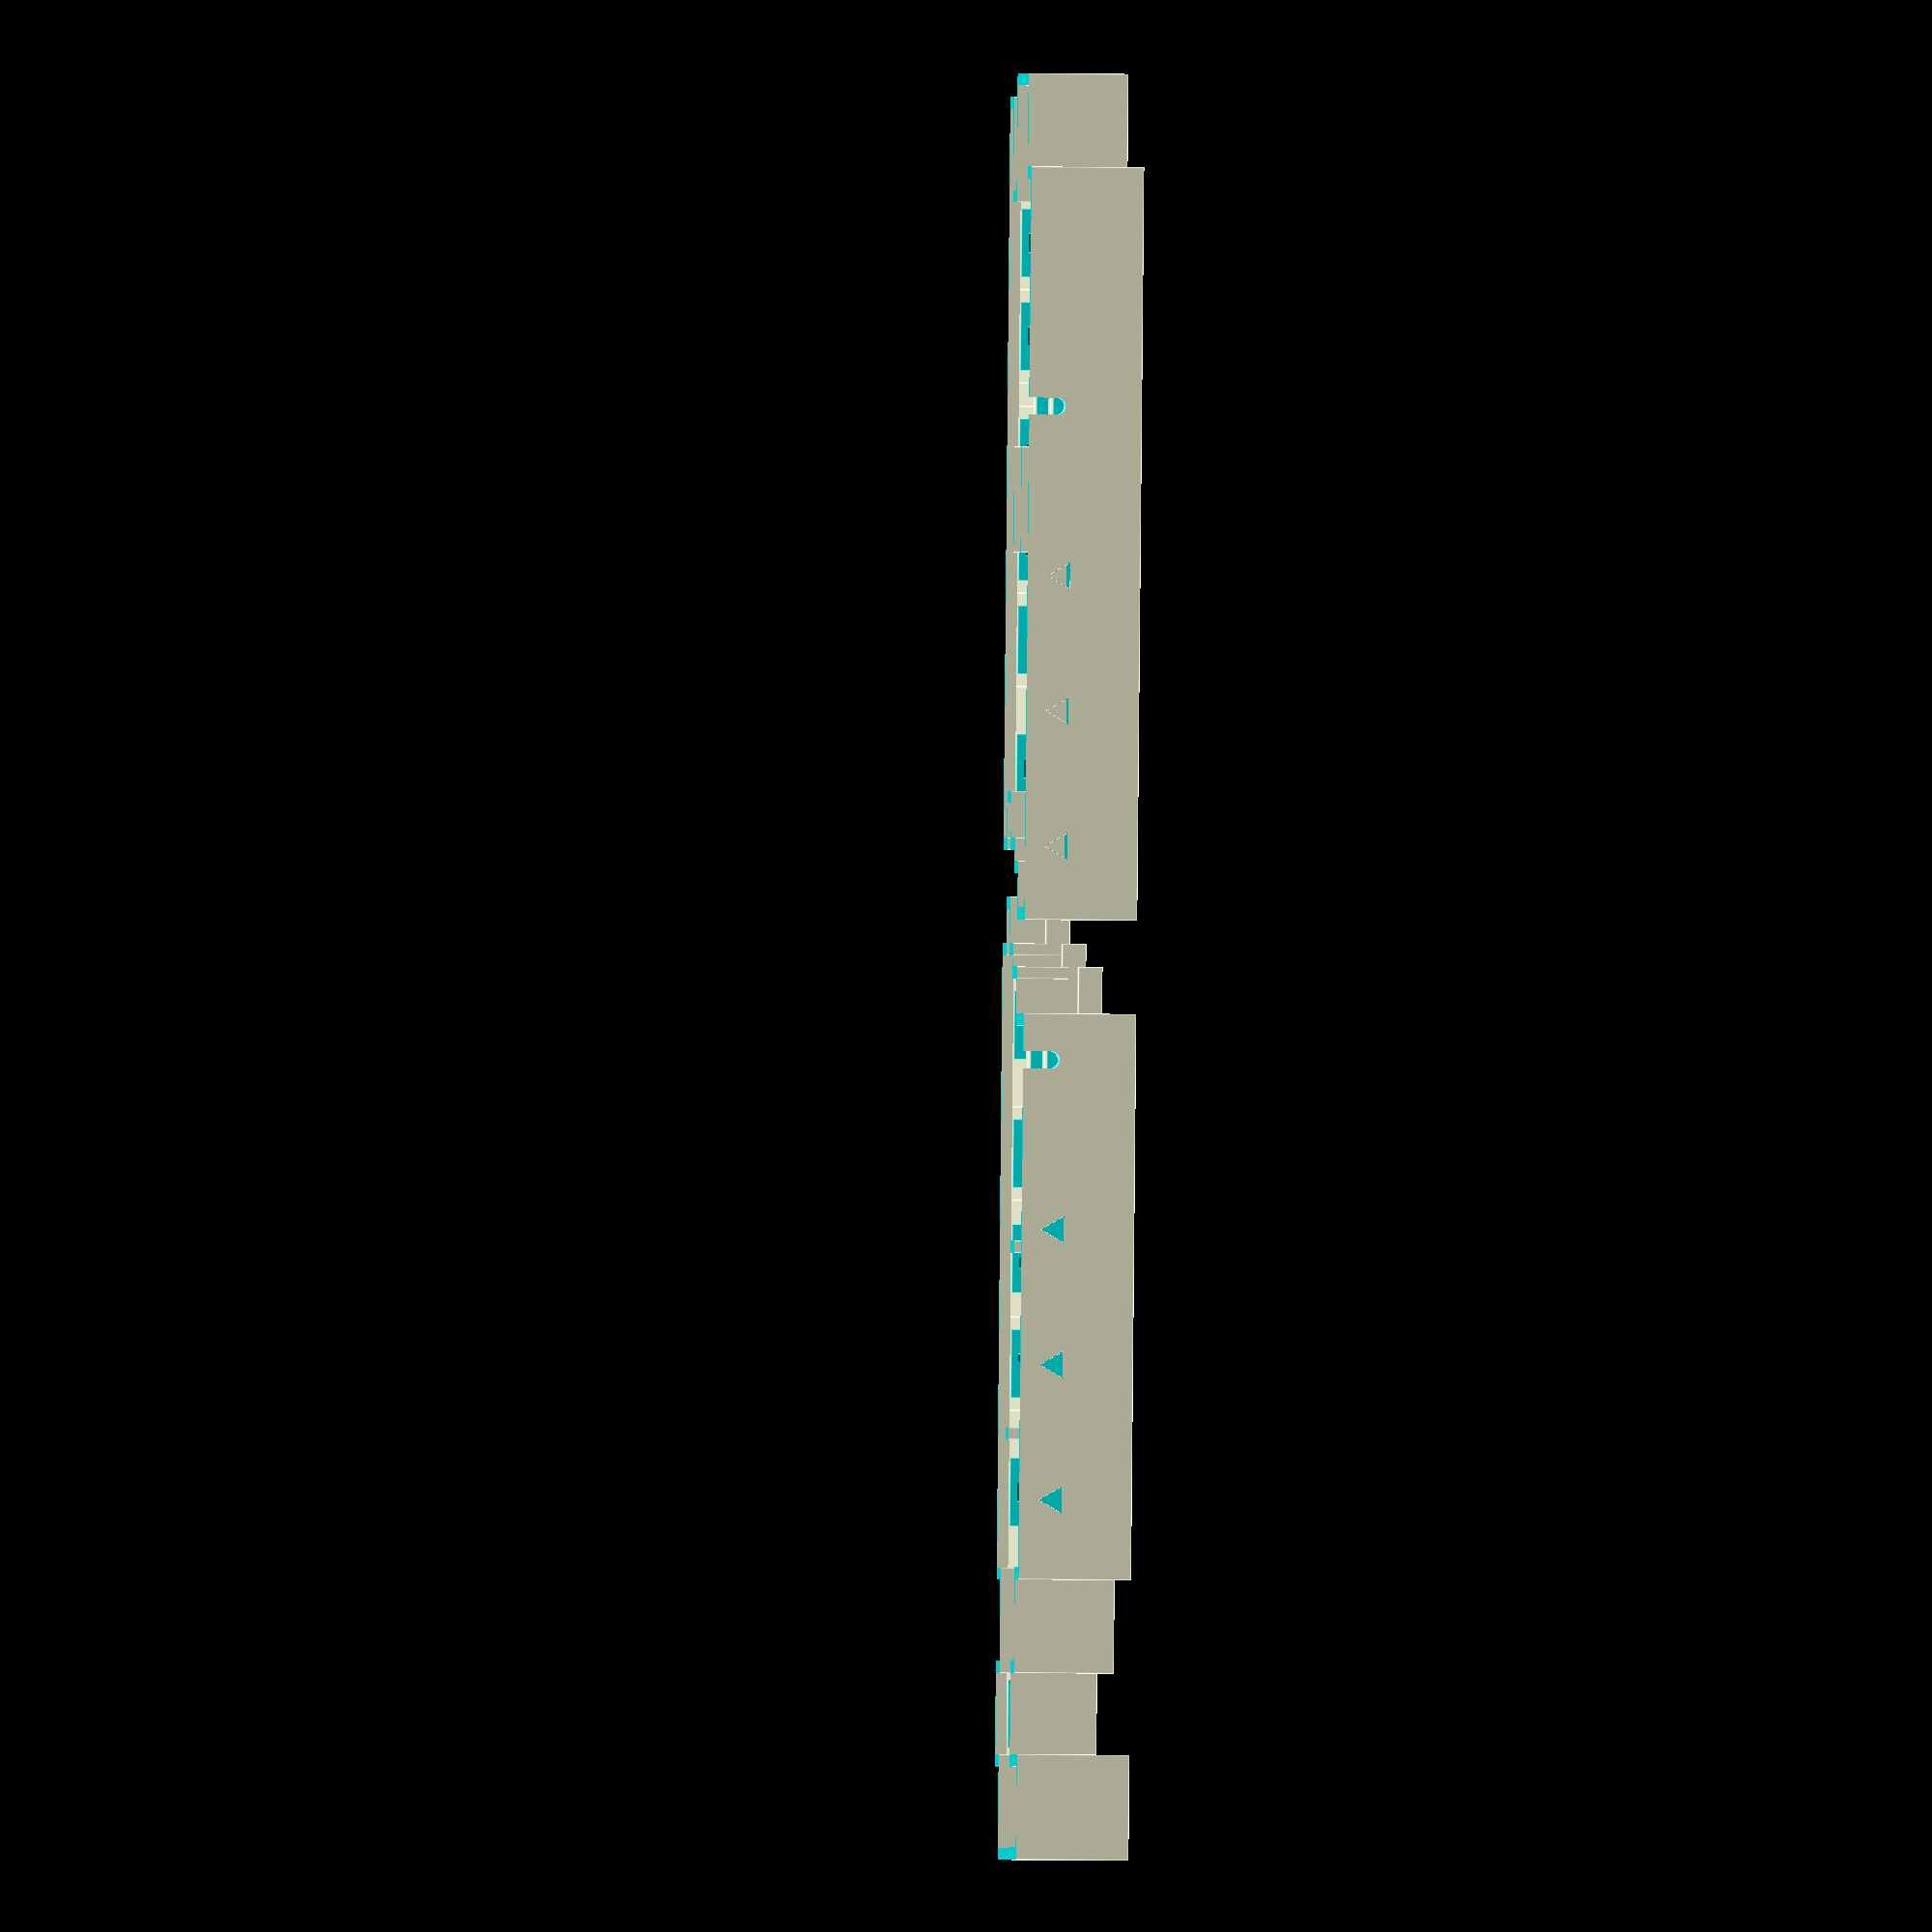
<openscad>
 

key_pitch_x = 19;
key_pitch_y = 19;
hole_x = 14;
hole_y = 14;
panel_thick = 5;

front_height = 15;
angle = 8;

gap1 = 0.01;
gap2 = gap1 * 2;

row5_y = 5;
row4_y = 4;
row3_y = 3;
row2_y = 2;
row1_y = 1;
row0_y = 0;
rowm1_y = -1;

l_row5m_x = -2;
l_row4m_x = -2;
l_row3m_x = -2;
l_row2m_x = -2;
l_row1m_x = -2;
l_row0m_x = -1;
l_func5_x = 1;
l_func4_x = 1;
l_func3_x = 1;
l_func2_x = 1;
l_func1_x = 1;
l_func0_x = 1;
l_row5_x = 2;
l_row4_x = 2;
l_row3_x = 2.5;
l_row2_x = 2.75;
l_row1_x = 3.25;
l_row0_x = 1;

r_row5_x = 0;
r_row4_x = 0;
r_row3_x = 0.5;
r_row2_x = 0.75;
r_row1_x = 1.25;
r_row0_x = 0.75;
r_enter_x = r_row2_x + 7;
r_func1_x = r_row1_x + 6;
r_rowm1_x = 0.5;


translate( [0, 0, 0] ){
    board_base( 0.5, 5.5 );
}
translate( [key_pitch_x*8, 0, 0] ){
    board_base( -0.5, 5.5 );
}

translate( [0, 0, 0] ){
    difference(){
        union(){
            key( l_row5m_x, row5_y );
            key( l_row4m_x, row4_y );
            key( l_row4m_x + 2, row4_y );
            for( i = [0:2] ) key( l_row3m_x + i, row3_y );
            for( i = [0:2] ) key( l_row2m_x + i, row2_y );
            for( i = [0:2] ) key( l_row1m_x + i, row1_y );
            key( l_row0m_x, row0_y );
            key( l_func5_x, row5_y );
            key( l_func4_x, row4_y );
            key( l_func3_x, row3_y, 1.5 );
            key( l_func2_x, row2_y, 1.75 );
            key( l_func1_x, row1_y, 2.25 );
            for( i = [0:4] ) key( l_row5_x + i, row5_y );
            for( i = [0:4] ) key( l_row4_x + i, row4_y );
            for( i = [0:4] ) key( l_row3_x + i, row3_y );
            for( i = [0:4] ) key( l_row2_x + i, row2_y );
            for( i = [0:4] ) key( l_row1_x + i, row1_y );
            key( l_func0_x, row0_y, 1.75 );
            key( l_row0_x + 1.75, row0_y );
            key( l_row0_x + 2.75, row0_y, 1.25 );
            key( l_row0_x + 4, row0_y );
            key( l_row0_x + 5, row0_y, 1.75);
            
            difference(){
                union(){
                    wall_x_right( 1, 7, 6 );
                    wall_y( 1, 5, 6 );
                    wall_x( 0, 1, 5 );
                    wall_y( 0, 4, 5 );
                    wall_x( -1, 0, 4 );
                    wall_y( -1, 4, 6 );
                    wall_x( -2, -1, 6 );
                    wall_y( -2, 1, 6 );
                    wall_x( -2, -1, 1 );
                    wall_y( -1, 0, 1 );
                    wall_x( -1, 0, 0 );
                    wall_y( 0, 0, 1 );
                    wall_x( 0, 1, 1 );
                    wall_y( 1, 0, 1 );
                    wall_y_right( 7, 4, 6 );
                    wall_x_bottom( 7, 7.5, 4 );
                    wall_y_right( 7.5, 3, 4 );
                    wall_x_bottom( 7.5, 7.75, 3 );
                    wall_y_right( 7.75, 2, 3 );
                    wall_x_bottom( 7.75, 8.25, 2 );
                    wall_y_right( 8.25, 1, 2 );
                    wall_x_upper_l( 7.75, 8.25, 1 );
                    wall_y_right( 7.75, 0, 1 );
                    wall_x_right( 1, 7.75, 0 );
                    
                    wall_y( 4.5, 3, 4 );
                    wall_y( 2.5, 2, 3 );
                }
                through_board_base( 0.5, 5.5 );
                through_usb( 6, 5.5 );
            }
        }
        
        support_x2( l_func1_x, row1_y, 2.25 );
        
        rotate( a=-angle, v=[1, 0, 0] )
        translate( [-key_pitch_x*3, -5, -front_height-42] )
        cube( [key_pitch_x*13, key_pitch_y*8, 50] );
    }
}

translate( [key_pitch_x*8, 0, 0] ){
    difference(){
        union(){
            for( i = [0:7] ) key( r_row5_x + i, row5_y, 1 );
            for( i = [0:6] ) key( r_row4_x + i, row4_y, 1 );
            fill( r_row4_x + 7, row4_y, 0.5 );
            key( r_row4_x + 7.5, row4_y, 1 );
            fill( r_row4_x + 8.5, row4_y, 0.5 );
            for( i = [0:6] ) key( r_row3_x + i, row3_y, 1 );
            fill( r_row3_x + 7, row3_y, 0.25 );
            key( r_row3_x + 7.25, row3_y, 1 );
            fill( r_row3_x + 8.25, row3_y, 0.25 );
            for( i = [0:5] ) key( r_row2_x + i, row2_y, 1 );
            fill( r_row2_x + 6, row2_y, 0.625 );
            key( r_row2_x + 6.625, row2_y, 1 );
            fill( r_row2_x + 7.625, row2_y, 0.625 );
            for( i = [0:4] ) key( r_row1_x + i, row1_y, 1 );
            fill( r_row1_x + 5, row1_y, 0.5 );
            key( r_row1_x + 5.5, row1_y, 1 );
            key( r_row0_x, row0_y, 1.75 );
            for( i = [0:2] ) key( r_row0_x + 1.75 + i, row0_y, 1 );
            fill( r_row0_x + 1.75 + 3, row0_y, 0.25 );
            for( i = [0:2] ) key( r_row0_x + 1.5 + 3 + 0.5 + i, row0_y, 1 );
            
            difference(){
                union(){
                    wall_x_left( 0, 8, 6 );
                    wall_y_left( 0, 4, 6 );
                    wall_x_upper( 0, 0.5, 4 );
                    wall_y_left( 0.5, 3, 4 );
                    wall_x_upper( 0.5, 0.75, 3 );
                    wall_y_left( 0.75, 2, 3 );
                    wall_x_upper( 0.75, 1.25, 2 );
                    wall_y_left( 1.25, 1, 2 );
                    wall_x_bottom_r( 0.75, 1.25, 1 );
                    wall_y_left( 0.75, 0, 1 );
                    wall_y( 8, 5, 6 );
                    wall_x( 8, 9, 5);
                    wall_y( 9, 2, 5 );
                    wall_x( 7.75, 9, 2);
                    wall_y( 7.75, 1, 2 );
                    wall_x( 7.75, 8.75, 1);
                    wall_y( 8.75, 0, 1 );
                    wall_x_left( 0.75, 8.75, 0);
                    
                    wall_x( 4, 5, 4 );
                    wall_x( 4, 5, 2 );
                }
                through_board_base( -0.5, 5.5 );
                through_usb( 5, 5.5 );
            }
        }
        
        support_x2( r_row4_x + 7, row4_y, 2 );
        support_x2( r_row2_x + 6, row2_y, 2.25 );
        
        rotate( a=-angle, v=[1, 0, 0] )
        translate( [-key_pitch_x*3, -5, -front_height-42] )
        cube( [key_pitch_x*15, key_pitch_y*8, 50] );
    }
}





module key( x, y, w=1 ){
    translate( [key_pitch_x*x + key_pitch_x/2 + key_pitch_x*(w - 1)/2, key_pitch_y*y + key_pitch_y/2, -(panel_thick/2)] ){
        difference(){
            cube( [key_pitch_x*w, key_pitch_y, panel_thick], center=true ) ;
            cube( [hole_x, hole_y, panel_thick + gap2], center=true );
            translate( [0, -hole_y/2, panel_thick/2 - 1.5] )
            claw();
            translate( [0, hole_y/2, panel_thick/2 - 1.5] )
            rotate( [0, 0, 180] )
            claw();
            translate( [0, 0, panel_thick + 2] )
            rotate( [180, 0, 45] )
            cylinder( hole_y*1.1, hole_y*1.1, 0, $fn=4 );
        }
    }
}
module claw(){
    translate( [-2, -1, -1] ){
        difference(){
            union(){
                cube( [4, 2, 1] );
                rotate( [-45, 0, 0] )
                cube( [4, 2, 1] );
            }
            translate( [-gap1, 1+gap1, -2-gap1] )
            cube( [4+gap2, 2, 3+gap2] );
        }
    }
}



module key_enter( x, y ){
    translate( [key_pitch_x*x + key_pitch_x/2 + key_pitch_x*(1.25 - 1)/2, key_pitch_y*y + key_pitch_y/2, -(panel_thick/2)] ){
        difference(){
            union(){
                cube( [key_pitch_x*1.25, key_pitch_y, panel_thick], center=true ) ;
                translate( [-key_pitch_x*(1.25 - 1)/2, key_pitch_y, 0] )
                cube( [key_pitch_x*1.5, key_pitch_y, panel_thick], center=true ) ;
            }
            translate( [0, key_pitch_x/2, 0] ){
                rotate( [0, 0, 90] ){
                    cube( [hole_x, hole_y, panel_thick + gap2], center=true );
                    translate( [0, -hole_y/2, panel_thick/2 - 1.5] )
                    claw();
                    translate( [0, hole_y/2, panel_thick/2 - 1.5] )
                    rotate( [0, 0, 180] )
                    claw();
                    translate( [0, 0, panel_thick + 2] )
                    rotate( [180, 0, 45] )
                    cylinder( hole_y*1.1, hole_y*1.1, 0, $fn=4 );
                }
            }
        }
    }
}



module support_x2( x, y, w=1, r=0 ){
    translate( [key_pitch_x*x + key_pitch_x/2 + key_pitch_x*(w - 1)/2, key_pitch_y*y + key_pitch_y/2, -(panel_thick/2)] ){
        rotate( [0, 0, r] ){
            translate( [12, 0, 0] )
            support();
            translate( [-12, 0, 0] )
            support();
            translate( [0, -0, 0] )
            cube( [23.8, 8, panel_thick + gap2], center=true );
            translate( [0, -5.5, -1/2] )
            cube( [23.8, 9.5, 5 + gap2 -1], center=true );
        }
    }
}
module support(){
    translate( [0, -0.5, 0] ){
        cube( [6.6, 12.5, 5 + gap2], center=true );
        translate( [0, -3.5/2, -1/2] )
        cube( [6.6, 12.5 + 3.5, 5 + gap2 -1], center=true );
        translate( [0, hole_y/2 - 0.75, panel_thick/2 - 1.5] )
        rotate( [0, 0, 180] )
        claw();
        translate( [0, -3.5/2, -5/2] )
        scale( [6.6, 12.5 + 3.5, 1] )
        rotate( [180, 0, 45] )
        cylinder( 10, 0.71, 0, $fn=4 );
    }
    translate( [6.6/2, 1, 0] )
    cube( [1*2, 2, 5 + gap2], center=true );
    translate( [-6.6/2, 1, 0] )
    cube( [1*2, 2, 5 + gap2], center=true );
}



module fill( x, y, w ){
    translate( [key_pitch_x*x + key_pitch_x/2 +key_pitch_x*(w - 1)/2, key_pitch_y*y + key_pitch_y/2, -(panel_thick/2)] ){
        cube( [key_pitch_x*w, key_pitch_y, panel_thick], center=true ) ;
    }
}



module wall_x( x1, x2, y ){
    translate( [key_pitch_x*x1 - ((key_pitch_x - hole_x)/2)/2, key_pitch_y*y - ((key_pitch_y - hole_y)/2)/2, -50] )
    cube( [key_pitch_x*(x2 - x1) + ((key_pitch_x - hole_x)/2), (key_pitch_y - hole_y)/2, 50] );
}

module wall_y( x, y1, y2 ){
    translate( [key_pitch_x*x - ((key_pitch_x - hole_x)/2)/2, key_pitch_y*y1, -50] )
    cube( [(key_pitch_x - hole_x)/2, key_pitch_y*(y2 - y1), 50] );
}

module wall_x_upper( x1, x2, y ){
    translate( [key_pitch_x*x1, key_pitch_y*y, -50] )
    cube( [key_pitch_x*(x2 - x1) + ((key_pitch_x - hole_x)/2), (key_pitch_y - hole_y)/2, 50-panel_thick] );
}

module wall_x_upper_l( x1, x2, y ){
    translate( [key_pitch_x*x1 - ((key_pitch_x - hole_x)/2), key_pitch_y*y, -50] )
    cube( [key_pitch_x*(x2 - x1) + ((key_pitch_x - hole_x)/2), (key_pitch_y - hole_y)/2, 50-panel_thick] );
}

module wall_x_bottom( x1, x2, y ){
    translate( [key_pitch_x*x1 - ((key_pitch_x - hole_x)/2), key_pitch_y*y - ((key_pitch_y - hole_y)/2), -50] )
    cube( [key_pitch_x*(x2 - x1) + ((key_pitch_x - hole_x)/2), (key_pitch_y - hole_y)/2, 50-panel_thick] );
}

module wall_x_bottom_r( x1, x2, y ){
    translate( [key_pitch_x*x1, key_pitch_y*y - ((key_pitch_y - hole_y)/2), -50] )
    cube( [key_pitch_x*(x2 - x1) + ((key_pitch_x - hole_x)/2), (key_pitch_y - hole_y)/2, 50-panel_thick] );
}

module wall_y_left( x, y1, y2 ){
    translate( [key_pitch_x*x , key_pitch_y*y1, -50] )
    cube( [(key_pitch_x - hole_x)/2, key_pitch_y*(y2 - y1), 50-panel_thick] );
}

module wall_y_right( x, y1, y2 ){
    translate( [key_pitch_x*x - ((key_pitch_x - hole_x)/2), key_pitch_y*y1, -50] )
    cube( [(key_pitch_x - hole_x)/2, key_pitch_y*(y2 - y1), 50-panel_thick] );
}

module wall_x_left( x1, x2, y ){
    translate( [key_pitch_x*x1, key_pitch_y*y - ((key_pitch_y - hole_y)/2)/2, -50] )
    cube( [key_pitch_x*(x2 - x1) + ((key_pitch_x - hole_x)/2)/2, (key_pitch_y - hole_y)/2, 50] );
}

module wall_x_right( x1, x2, y ){
    translate( [key_pitch_x*x1 - ((key_pitch_x - hole_x)/2)/2, key_pitch_y*y - ((key_pitch_y - hole_y)/2)/2, -50] )
    cube( [key_pitch_x*(x2 - x1) + ((key_pitch_x - hole_x)/2)/2, (key_pitch_y - hole_y)/2, 50] );
}


module through_usb( x, y ){
    translate( [key_pitch_x*x + key_pitch_x/2, key_pitch_y*y + key_pitch_y/2, -panel_thick - 10] ){
        translate( [0, 0, -panel_thick - 2.5] ){
            cube( [3.5, 10, 10], center=true );
            translate( [0, 5, 5] )
            rotate( [90, 0, 0] )
            cylinder( 10, 1.75, 1.75, $fn=50 );
        }
    }
}



module board_base( x, y ){
    translate( [key_pitch_x*x + key_pitch_x/2, key_pitch_y*y + key_pitch_y/2, 0] ){
        translate( [5, -32, -12] ){
            difference(){
                union(){
                    rotate( a=-angle, v=[1, 0, 0] ){
                        difference(){
                            union(){
                                cube( [74, 30, 2] );
                                translate( [0, 28.8, -4] )
                                cube( [74, 4, 6] );
                                translate( [6, 5, -2] )
                                cylinder( 2, 5, 5, $fn=50 );
                                translate( [69, 5, -2] )
                                cylinder( 2, 5, 5, $fn=50 );
                                translate( [14, 12.5, -2] )
                                cylinder( 2, 5, 5, $fn=50 );
                                translate( [47.5, 15, -2] )
                                cylinder( 2, 5, 5, $fn=50 );
                            }
                            translate( [6, 5, -2-gap1] )
                            cylinder( 4+gap2, 1.8, 1, $fn=50  );
                            translate( [69, 5, -2-gap1] )
                            cylinder( 4+gap2, 1.8, 1, $fn=50  );
                            translate( [14, 12.5, -2-gap1] )
                            cylinder( 4+gap2, 1.8, 1, $fn=50  );
                            translate( [47.5, 15, -2-gap1] )
                            cylinder( 4+gap2, 1.8, 1, $fn=50  );
                        }
                    }
                }
                translate( [0-gap1, 30.75+gap1, -9] )
                cube( [74+gap2, 4, 9] );
            }
            difference(){
                union(){
                    rotate( a=-angle, v=[1, 0, 0] ){
                        rotate( [-90, 90, 0] )
                        translate( [-0.5, -10, 30] )
                        cylinder( 5, 3, 3, $fn=3 );
                        rotate( [-90, 90, 0] )
                        translate( [-0.5, -37.5, 30] )
                        cylinder( 5, 3, 3, $fn=3 );
                        rotate( [-90, 90, 0] )
                        translate( [-0.5, -65, 30] )
                        cylinder( 5, 3, 3, $fn=3 );
                    }
                }
                translate( [0-gap1, 33.25+gap1, -9] )
                cube( [82+gap2, 4, 9] );
            }
        }
    }
}
module through_board_base( x, y ){
    translate( [key_pitch_x*x + key_pitch_x/2, key_pitch_y*y + key_pitch_y/2, 0] ){
        translate( [5, -32, -12] ){
            rotate( a=-angle, v=[1, 0, 0] ){
                rotate( [-90, 90, 0] )
                translate( [-0.5, -10, 30] )
                cylinder( 5, 3.5, 3, $fn=3 );
                rotate( [-90, 90, 0] )
                translate( [-0.5, -37.5, 30] )
                cylinder( 5, 3.5, 3, $fn=3 );
                rotate( [-90, 90, 0] )
                translate( [-0.5, -65, 30] )
                cylinder( 5, 3.5, 3, $fn=3 );
            }
        }
    }
}
</openscad>
<views>
elev=183.0 azim=87.0 roll=280.2 proj=o view=edges
</views>
